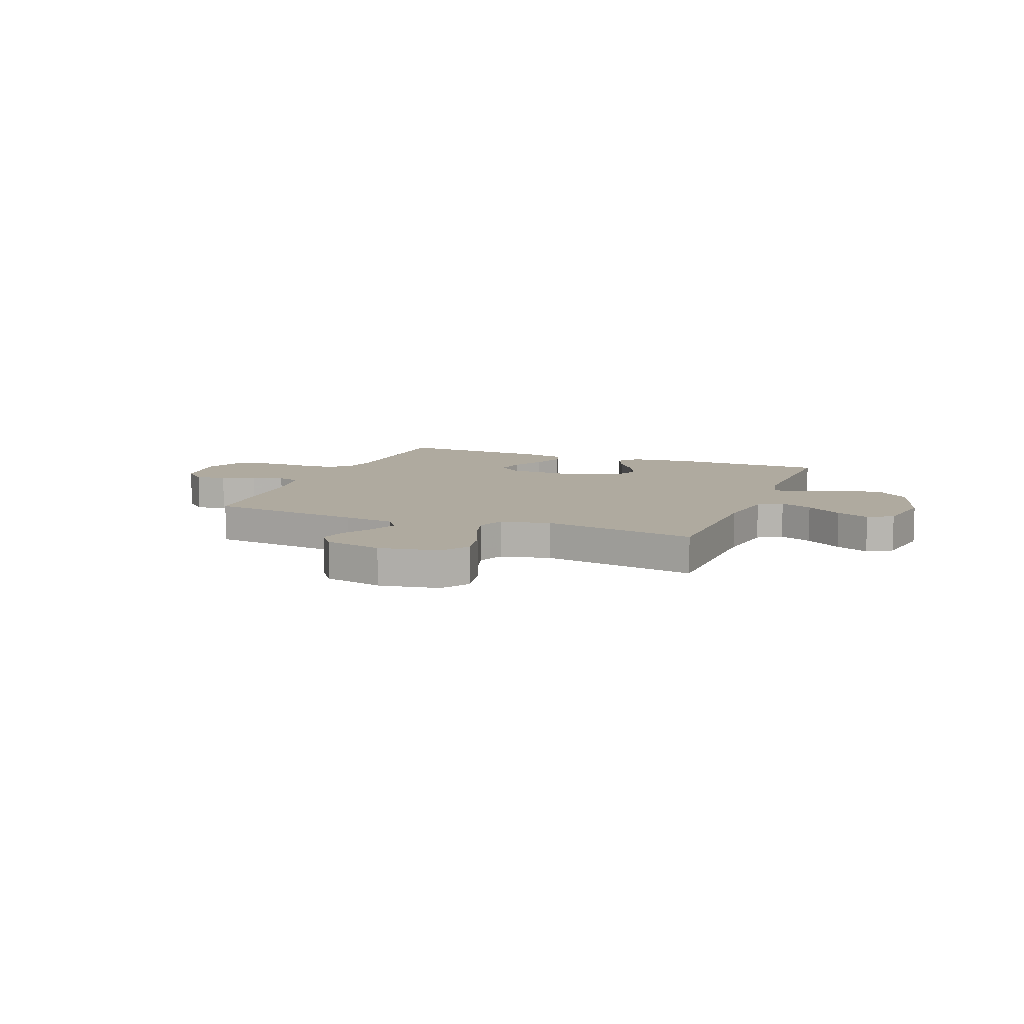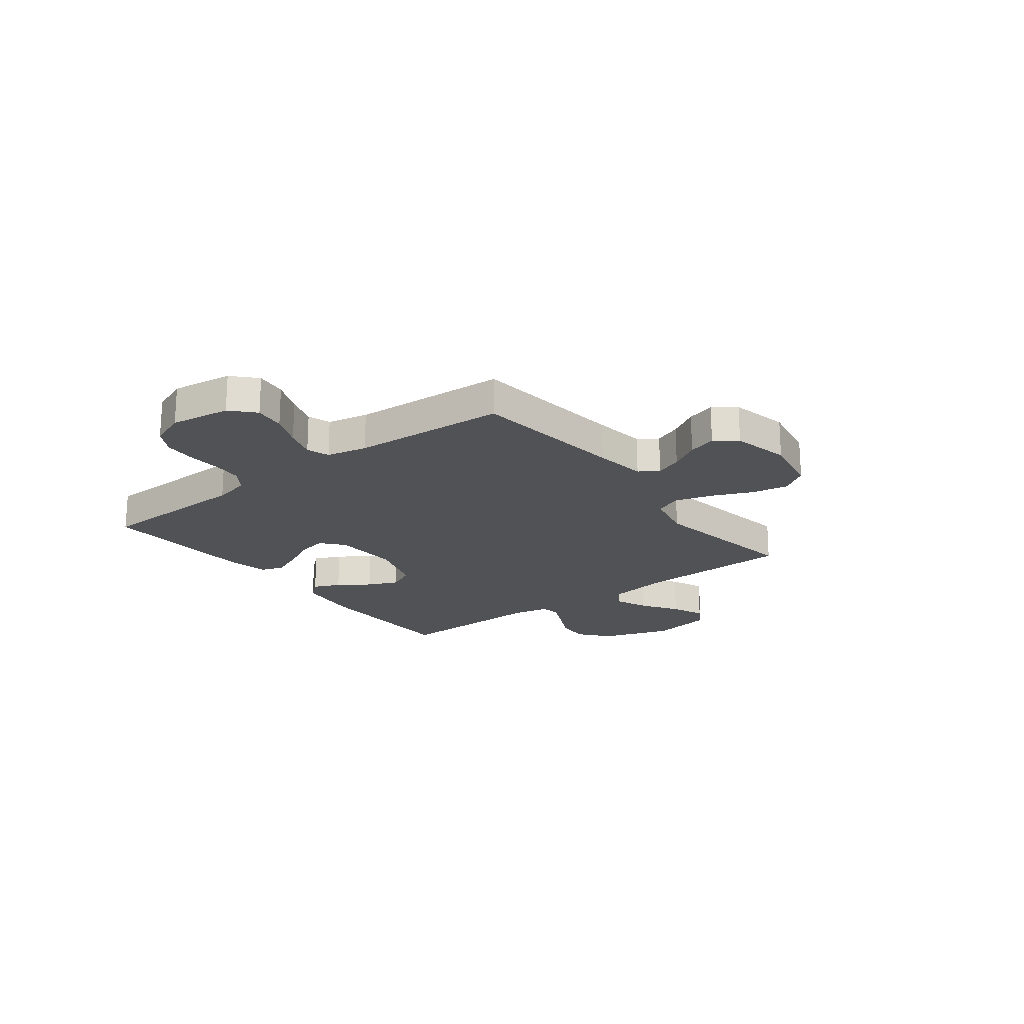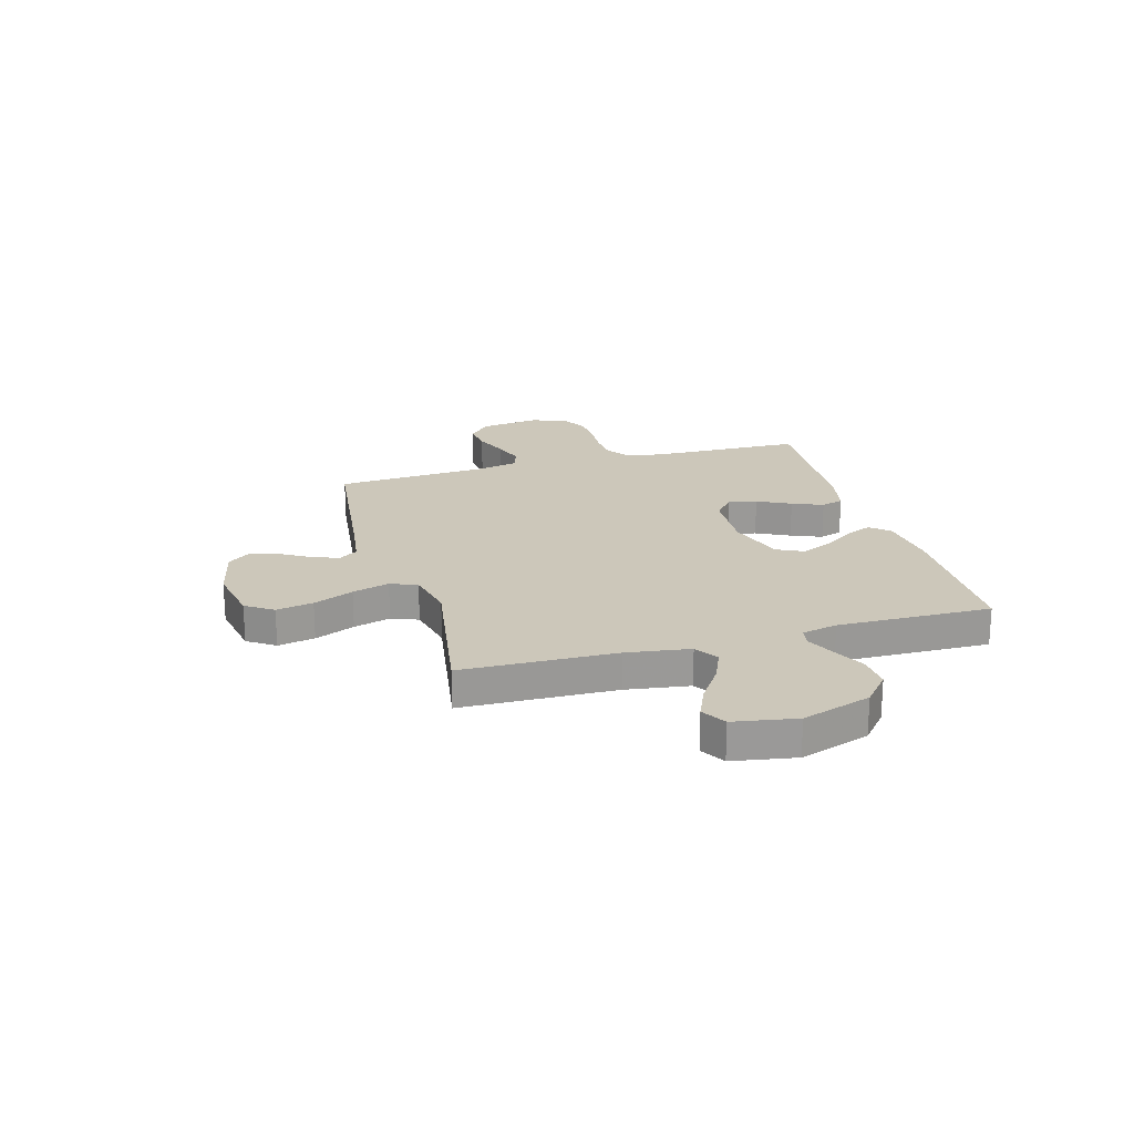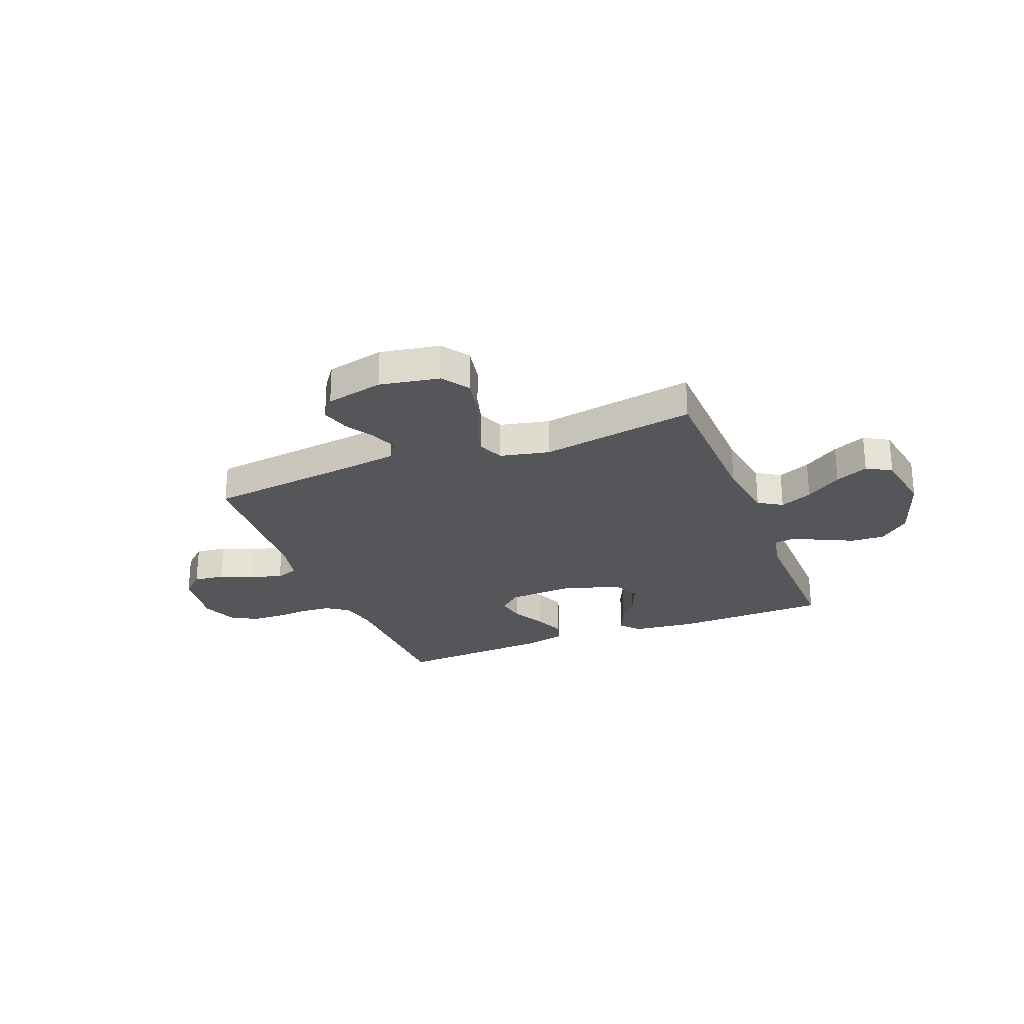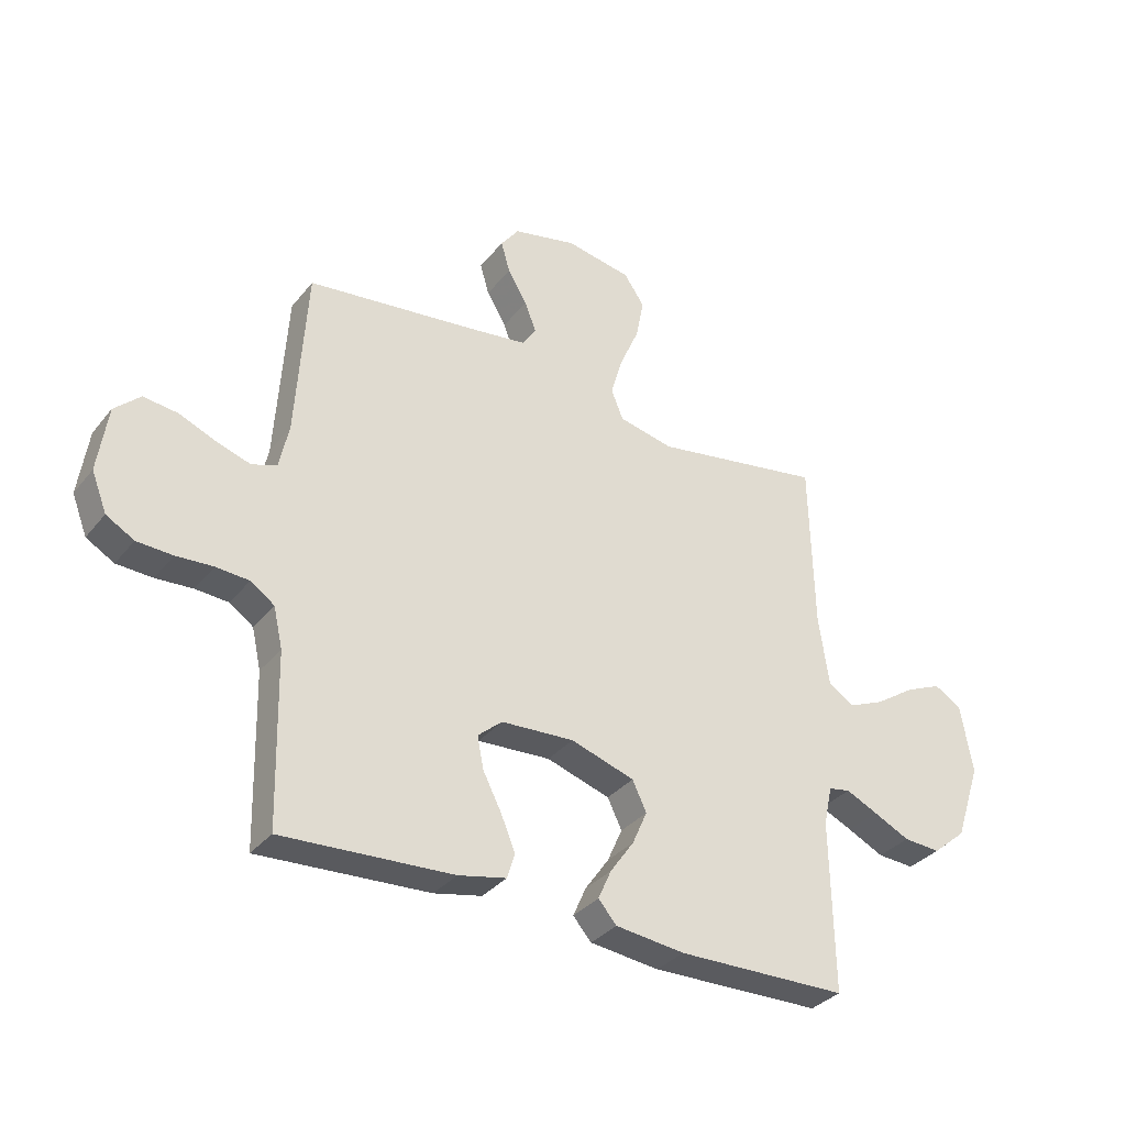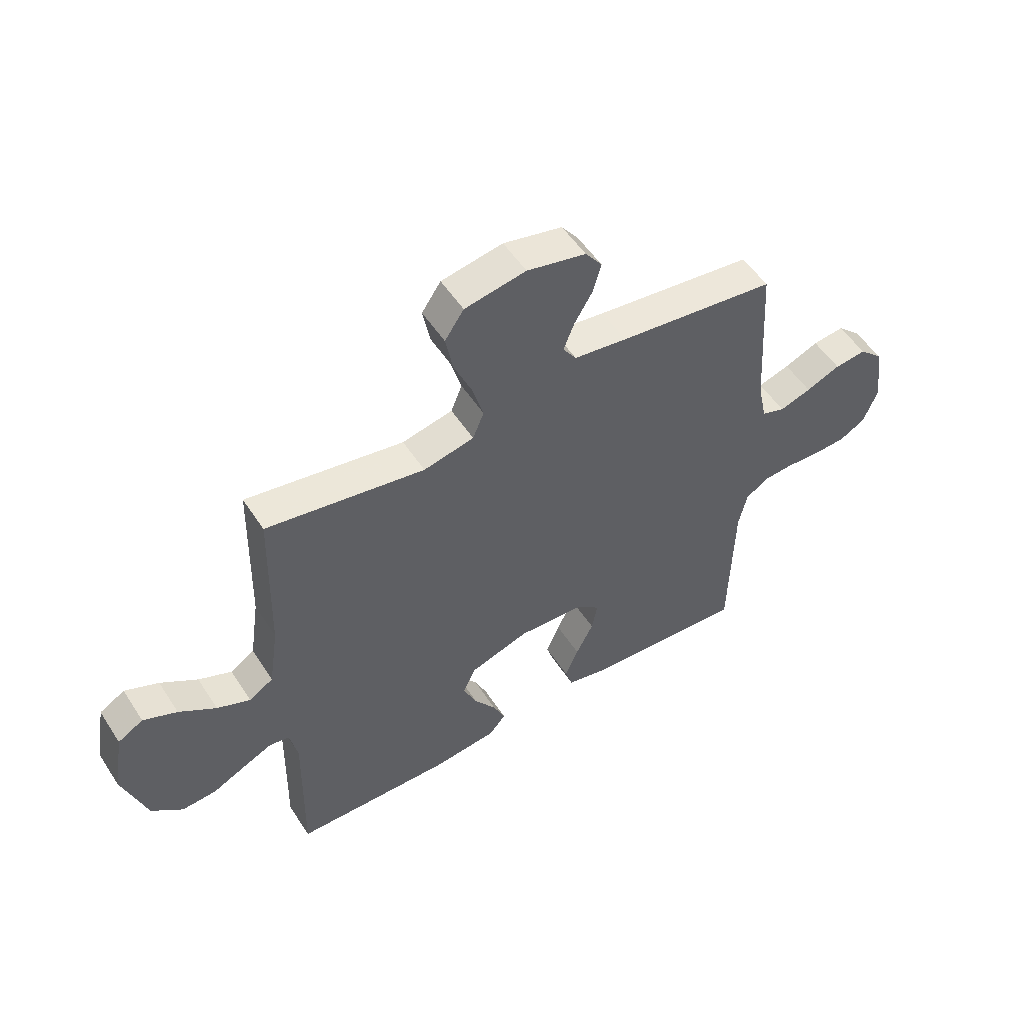
<metadata>
{"format":"obj","ext":"obj","renderer":"f3d","projection":"perspective","resolution":1024,"background":"white","views":[{"elev":9.4,"azim":21.4,"up":"+Y"},{"elev":-20.6,"azim":-52.6,"up":"+Y"},{"elev":21.3,"azim":74.1,"up":"+Y"},{"elev":-25.8,"azim":21.5,"up":"+Y"},{"elev":-33.7,"azim":-32.7,"up":"+Z"},{"elev":52.9,"azim":147.7,"up":"+Z"}]}
</metadata>
<code>
v 0.5 0.07 0.5
v 0.507 0.07 0.2
v 0.525 0.07 0.077
v 0.571 0.07 0.048
v 0.634 0.07 0.075
v 0.704 0.07 0.122
v 0.768 0.07 0.15
v 0.816 0.07 0.122
v 0.837 0.07 0
v 0.792 0.07 -0.135
v 0.733 0.07 -0.185
v 0.668 0.07 -0.181
v 0.604 0.07 -0.15
v 0.548 0.07 -0.124
v 0.51 0.07 -0.131
v 0.495 0.07 -0.2
v 0.5 0.07 -0.5
v 0.2 0.07 -0.506
v 0.078 0.07 -0.492
v 0.046 0.07 -0.455
v 0.069 0.07 -0.403
v 0.111 0.07 -0.343
v 0.137 0.07 -0.284
v 0.112 0.07 -0.232
v 0 0.07 -0.196
v -0.128 0.07 -0.203
v -0.171 0.07 -0.24
v -0.16 0.07 -0.296
v -0.127 0.07 -0.361
v -0.102 0.07 -0.421
v -0.116 0.07 -0.465
v -0.2 0.07 -0.483
v -0.5 0.07 -0.5
v -0.507 0.07 -0.2
v -0.523 0.07 -0.129
v -0.565 0.07 -0.1
v -0.623 0.07 -0.096
v -0.688 0.07 -0.1
v -0.751 0.07 -0.097
v -0.8 0.07 -0.069
v -0.827 0.07 0
v -0.81 0.07 0.117
v -0.765 0.07 0.159
v -0.705 0.07 0.152
v -0.64 0.07 0.125
v -0.58 0.07 0.106
v -0.536 0.07 0.121
v -0.519 0.07 0.2
v -0.5 0.07 0.5
v -0.2 0.07 0.536
v -0.099 0.07 0.55
v -0.074 0.07 0.587
v -0.094 0.07 0.639
v -0.128 0.07 0.696
v -0.144 0.07 0.751
v -0.112 0.07 0.794
v 0 0.07 0.819
v 0.116 0.07 0.798
v 0.152 0.07 0.745
v 0.138 0.07 0.673
v 0.104 0.07 0.595
v 0.083 0.07 0.523
v 0.104 0.07 0.471
v 0.2 0.07 0.45
v 0.5 0 0.5
v 0.507 0 0.2
v 0.525 0 0.077
v 0.571 0 0.048
v 0.634 0 0.075
v 0.704 0 0.122
v 0.768 0 0.15
v 0.816 0 0.122
v 0.837 0 0
v 0.792 0 -0.135
v 0.733 0 -0.185
v 0.668 0 -0.181
v 0.604 0 -0.15
v 0.548 0 -0.124
v 0.51 0 -0.131
v 0.495 0 -0.2
v 0.5 0 -0.5
v 0.2 0 -0.506
v 0.078 0 -0.492
v 0.046 0 -0.455
v 0.069 0 -0.403
v 0.111 0 -0.343
v 0.137 0 -0.284
v 0.112 0 -0.232
v 0 0 -0.196
v -0.128 0 -0.203
v -0.171 0 -0.24
v -0.16 0 -0.296
v -0.127 0 -0.361
v -0.102 0 -0.421
v -0.116 0 -0.465
v -0.2 0 -0.483
v -0.5 0 -0.5
v -0.507 0 -0.2
v -0.523 0 -0.129
v -0.565 0 -0.1
v -0.623 0 -0.096
v -0.688 0 -0.1
v -0.751 0 -0.097
v -0.8 0 -0.069
v -0.827 0 0
v -0.81 0 0.117
v -0.765 0 0.159
v -0.705 0 0.152
v -0.64 0 0.125
v -0.58 0 0.106
v -0.536 0 0.121
v -0.519 0 0.2
v -0.5 0 0.5
v -0.2 0 0.536
v -0.099 0 0.55
v -0.074 0 0.587
v -0.094 0 0.639
v -0.128 0 0.696
v -0.144 0 0.751
v -0.112 0 0.794
v 0 0 0.819
v 0.116 0 0.798
v 0.152 0 0.745
v 0.138 0 0.673
v 0.104 0 0.595
v 0.083 0 0.523
v 0.104 0 0.471
v 0.2 0 0.45
f 59 60 61
f 58 59 61
f 57 58 61
f 56 57 61
f 55 56 61
f 54 55 61
f 53 54 61
f 52 53 61 62
f 51 52 62 63
f 48 49 50
f 50 51 63
f 48 50 63
f 47 48 63
f 43 44 45
f 42 43 45
f 41 42 45
f 40 41 45
f 39 40 45
f 38 39 45
f 37 38 45
f 36 37 45 46
f 35 36 46 47
f 32 33 34
f 31 32 34
f 30 31 34
f 29 30 34
f 28 29 34
f 34 35 47
f 28 34 47
f 27 28 47
f 20 21 22
f 19 20 22
f 18 19 22
f 17 18 22
f 16 17 22
f 15 16 22 23
f 11 12 13
f 10 11 13
f 9 10 13
f 8 9 13
f 7 8 13
f 6 7 13
f 5 6 13
f 4 5 13 14
f 3 4 14 15
f 64 1 2
f 15 23 24
f 3 15 24
f 2 3 24
f 64 2 24
f 47 63 64
f 27 47 64
f 26 27 64
f 64 24 25
f 25 26 64
f 125 124 123
f 125 123 122
f 125 122 121
f 125 121 120
f 125 120 119
f 125 119 118
f 125 118 117
f 126 125 117 116
f 127 126 116 115
f 114 113 112
f 127 115 114
f 127 114 112
f 127 112 111
f 109 108 107
f 109 107 106
f 109 106 105
f 109 105 104
f 109 104 103
f 109 103 102
f 109 102 101
f 110 109 101 100
f 111 110 100 99
f 98 97 96
f 98 96 95
f 98 95 94
f 98 94 93
f 98 93 92
f 111 99 98
f 111 98 92
f 111 92 91
f 86 85 84
f 86 84 83
f 86 83 82
f 86 82 81
f 86 81 80
f 87 86 80 79
f 77 76 75
f 77 75 74
f 77 74 73
f 77 73 72
f 77 72 71
f 77 71 70
f 77 70 69
f 78 77 69 68
f 79 78 68 67
f 66 65 128
f 88 87 79
f 88 79 67
f 88 67 66
f 88 66 128
f 128 127 111
f 128 111 91
f 128 91 90
f 89 88 128
f 128 90 89
f 1 65 66 2
f 2 66 67 3
f 3 67 68 4
f 4 68 69 5
f 5 69 70 6
f 6 70 71 7
f 7 71 72 8
f 8 72 73 9
f 9 73 74 10
f 10 74 75 11
f 11 75 76 12
f 12 76 77 13
f 13 77 78 14
f 14 78 79 15
f 15 79 80 16
f 16 80 81 17
f 17 81 82 18
f 18 82 83 19
f 19 83 84 20
f 20 84 85 21
f 21 85 86 22
f 22 86 87 23
f 23 87 88 24
f 24 88 89 25
f 25 89 90 26
f 26 90 91 27
f 27 91 92 28
f 28 92 93 29
f 29 93 94 30
f 30 94 95 31
f 31 95 96 32
f 32 96 97 33
f 33 97 98 34
f 34 98 99 35
f 35 99 100 36
f 36 100 101 37
f 37 101 102 38
f 38 102 103 39
f 39 103 104 40
f 40 104 105 41
f 41 105 106 42
f 42 106 107 43
f 43 107 108 44
f 44 108 109 45
f 45 109 110 46
f 46 110 111 47
f 47 111 112 48
f 48 112 113 49
f 49 113 114 50
f 50 114 115 51
f 51 115 116 52
f 52 116 117 53
f 53 117 118 54
f 54 118 119 55
f 55 119 120 56
f 56 120 121 57
f 57 121 122 58
f 58 122 123 59
f 59 123 124 60
f 60 124 125 61
f 61 125 126 62
f 62 126 127 63
f 63 127 128 64
f 64 128 65 1

</code>
